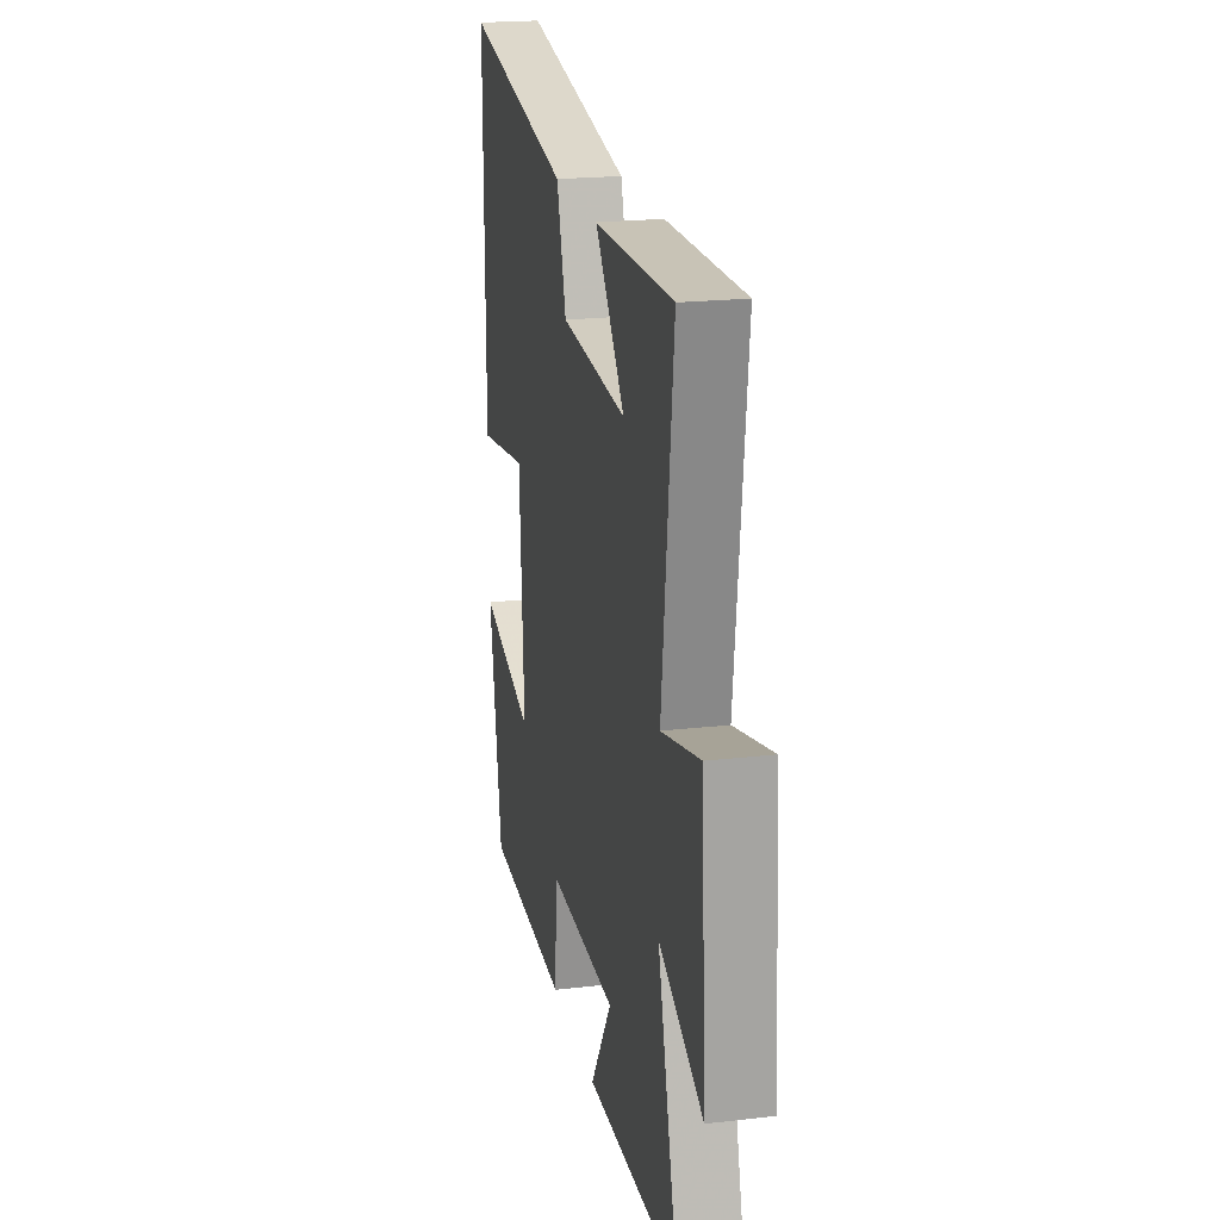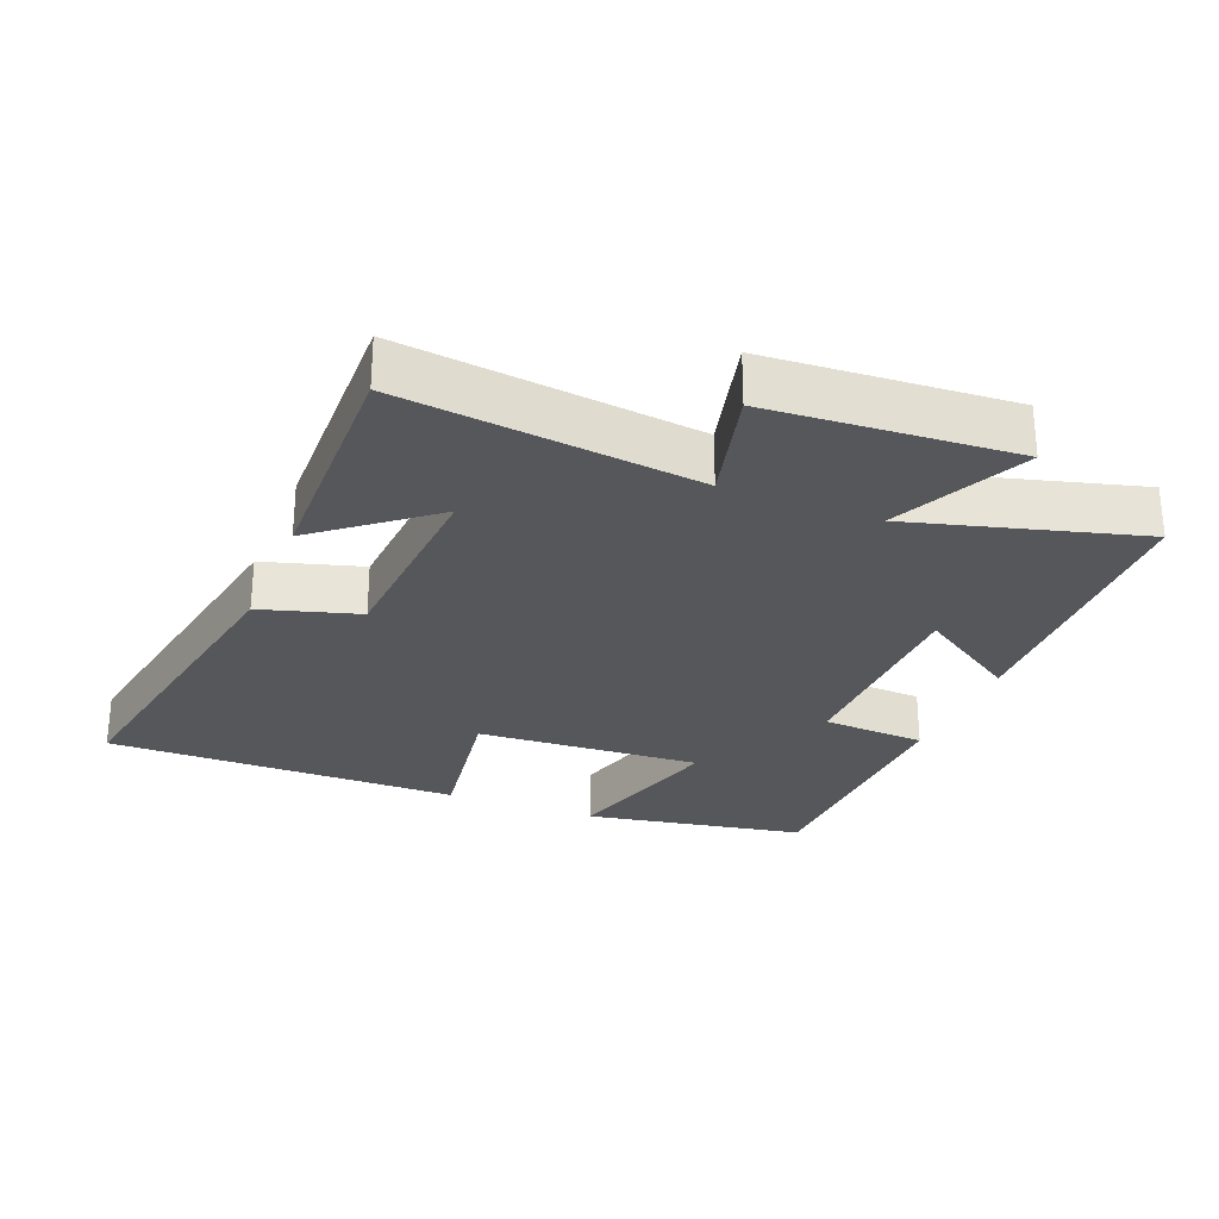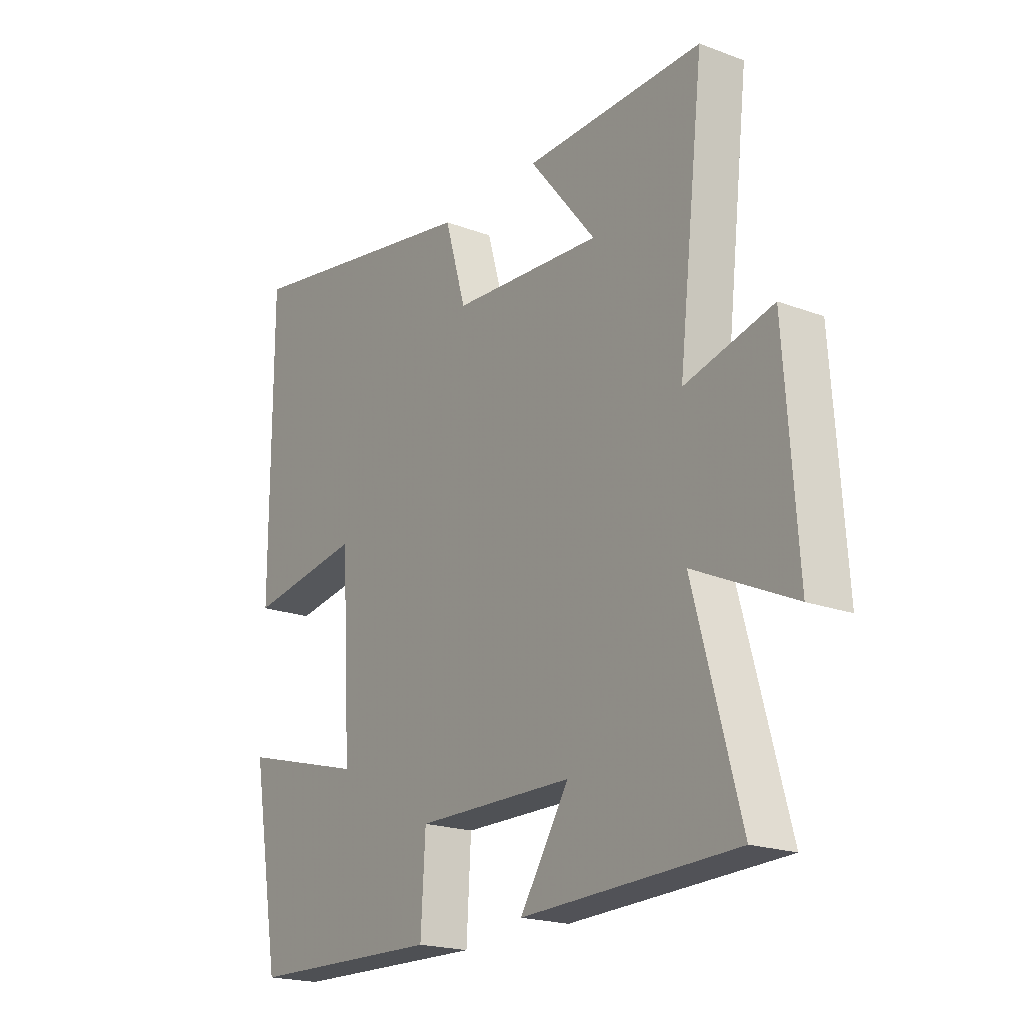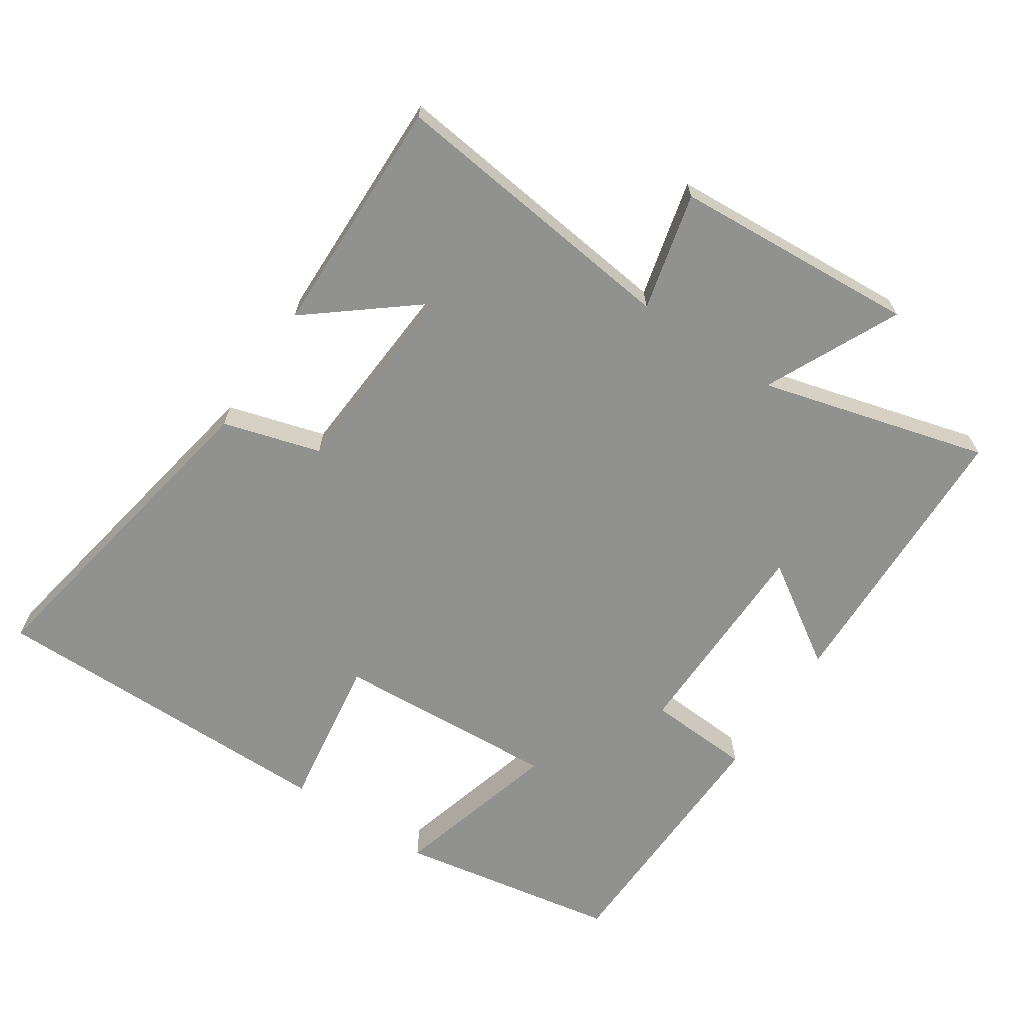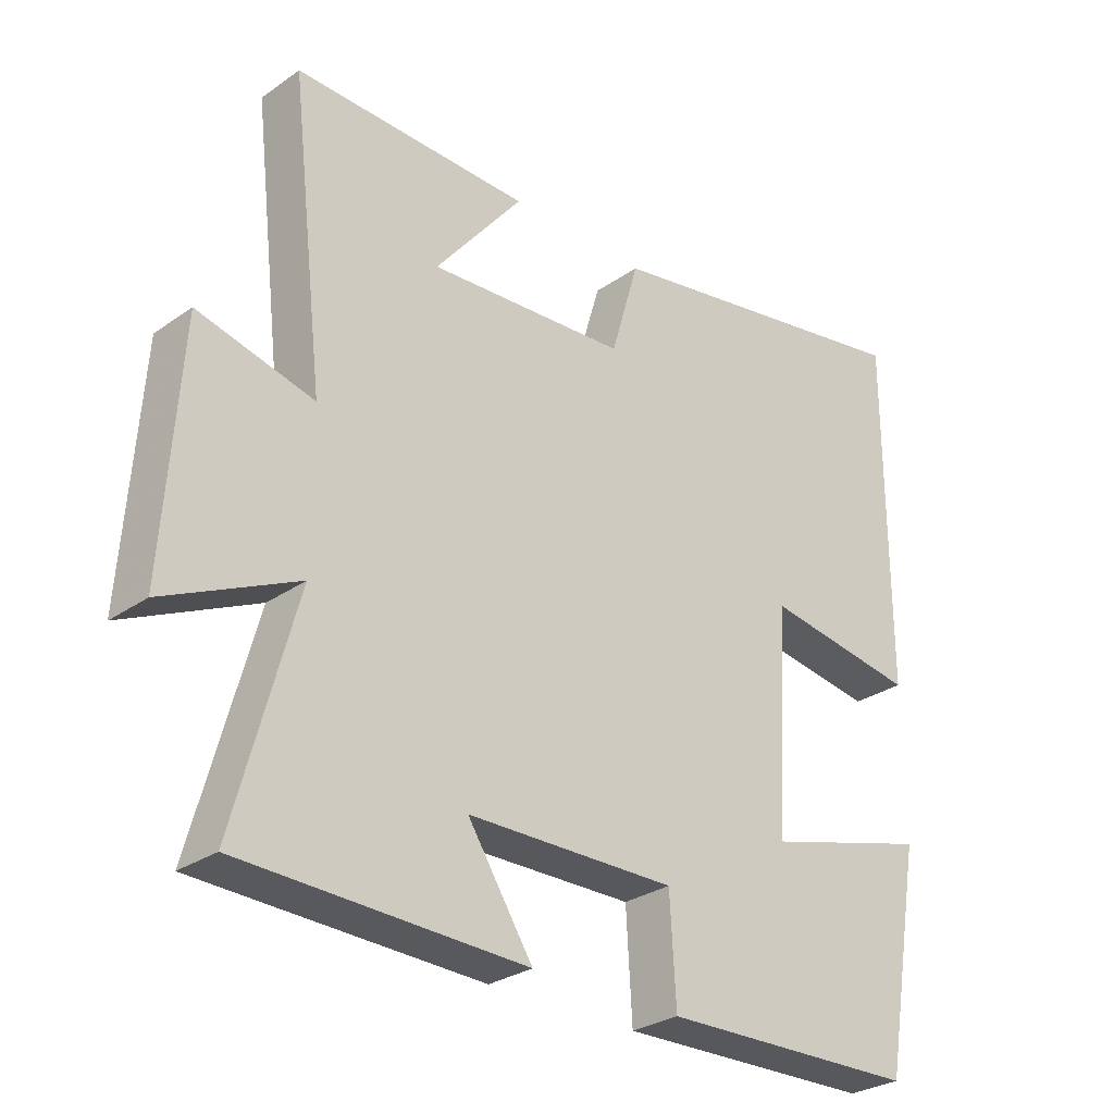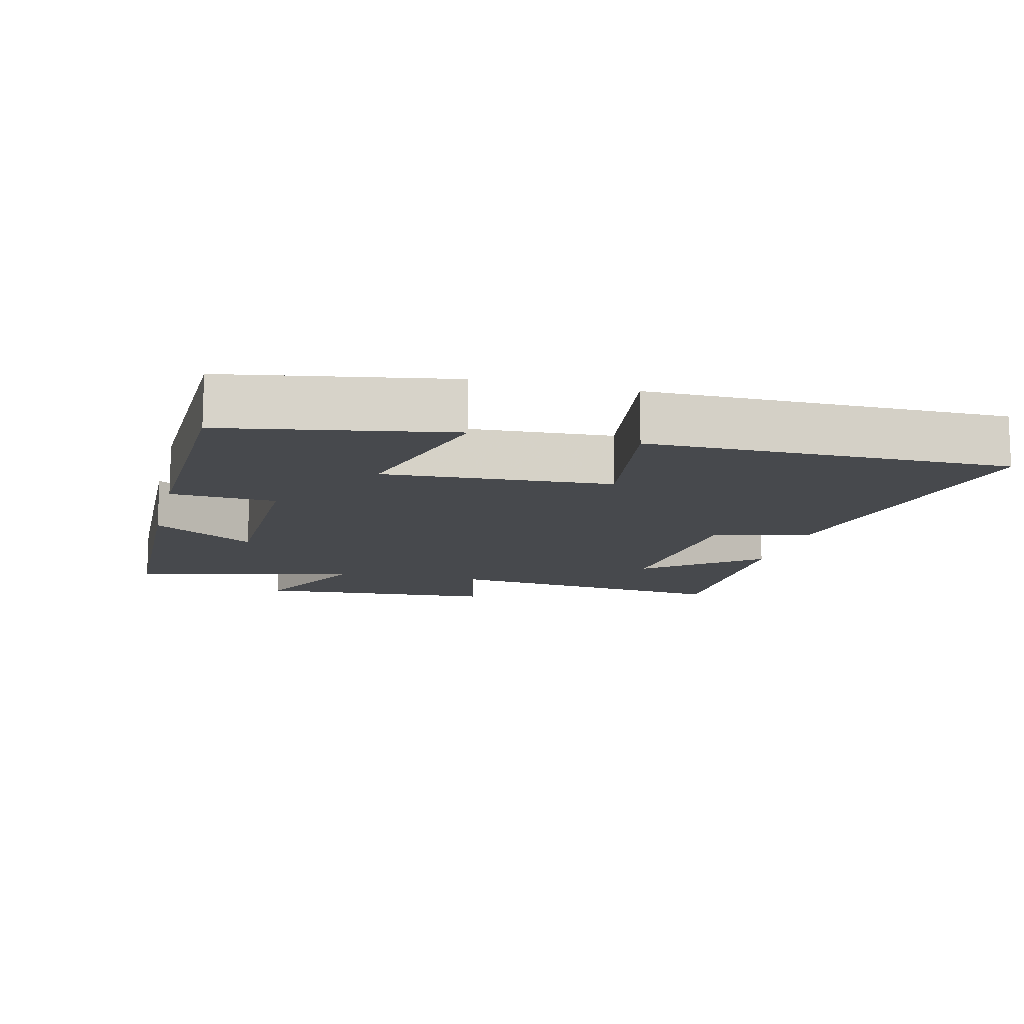
<metadata>
{"format":"obj","ext":"obj","renderer":"f3d","projection":"perspective","resolution":1024,"background":"white","views":[{"elev":20.7,"azim":78.2,"up":"+Z"},{"elev":-27.3,"azim":68.2,"up":"+Y"},{"elev":-20.1,"azim":55.5,"up":"+Z"},{"elev":-66.0,"azim":56.3,"up":"+Y"},{"elev":-28.9,"azim":136.0,"up":"+Z"},{"elev":-12.3,"azim":-104.1,"up":"+Y"}]}
</metadata>
<code>
v -0.501 0.07 0.589
v -0.01 0.07 0.5
v 0.032 0.07 0.356
v 0.33 0.07 0.336
v 0.198 0.07 0.5
v 0.551 0.07 0.507
v 0.5 0.07 0.072
v 0.673 0.07 0.115
v 0.697 0.07 -0.245
v 0.5 0.07 -0.152
v 0.591 0.07 -0.487
v 0.168 0.07 -0.5
v 0.265 0.07 -0.35
v -0.047 0.07 -0.346
v -0.056 0.07 -0.5
v -0.442 0.07 -0.49
v -0.5 0.07 -0.163
v -0.25 0.07 -0.232
v -0.27 0.07 0.1
v -0.5 0.07 0.065
v -0.501 0 0.589
v -0.01 0 0.5
v 0.032 0 0.356
v 0.33 0 0.336
v 0.198 0 0.5
v 0.551 0 0.507
v 0.5 0 0.072
v 0.673 0 0.115
v 0.697 0 -0.245
v 0.5 0 -0.152
v 0.591 0 -0.487
v 0.168 0 -0.5
v 0.265 0 -0.35
v -0.047 0 -0.346
v -0.056 0 -0.5
v -0.442 0 -0.49
v -0.5 0 -0.163
v -0.25 0 -0.232
v -0.27 0 0.1
v -0.5 0 0.065
f 19 20 1 2
f 18 19 2 3
f 15 16 17 18
f 14 15 18
f 13 14 18 3
f 10 11 12 13
f 10 13 3 4
f 7 8 9 10
f 7 10 4
f 6 7 4
f 4 5 6
f 22 21 40 39
f 23 22 39 38
f 38 37 36 35
f 38 35 34
f 23 38 34 33
f 33 32 31 30
f 24 23 33 30
f 30 29 28 27
f 24 30 27
f 24 27 26
f 26 25 24
f 1 21 22 2
f 2 22 23 3
f 3 23 24 4
f 4 24 25 5
f 5 25 26 6
f 6 26 27 7
f 7 27 28 8
f 8 28 29 9
f 9 29 30 10
f 10 30 31 11
f 11 31 32 12
f 12 32 33 13
f 13 33 34 14
f 14 34 35 15
f 15 35 36 16
f 16 36 37 17
f 17 37 38 18
f 18 38 39 19
f 19 39 40 20
f 20 40 21 1

</code>
